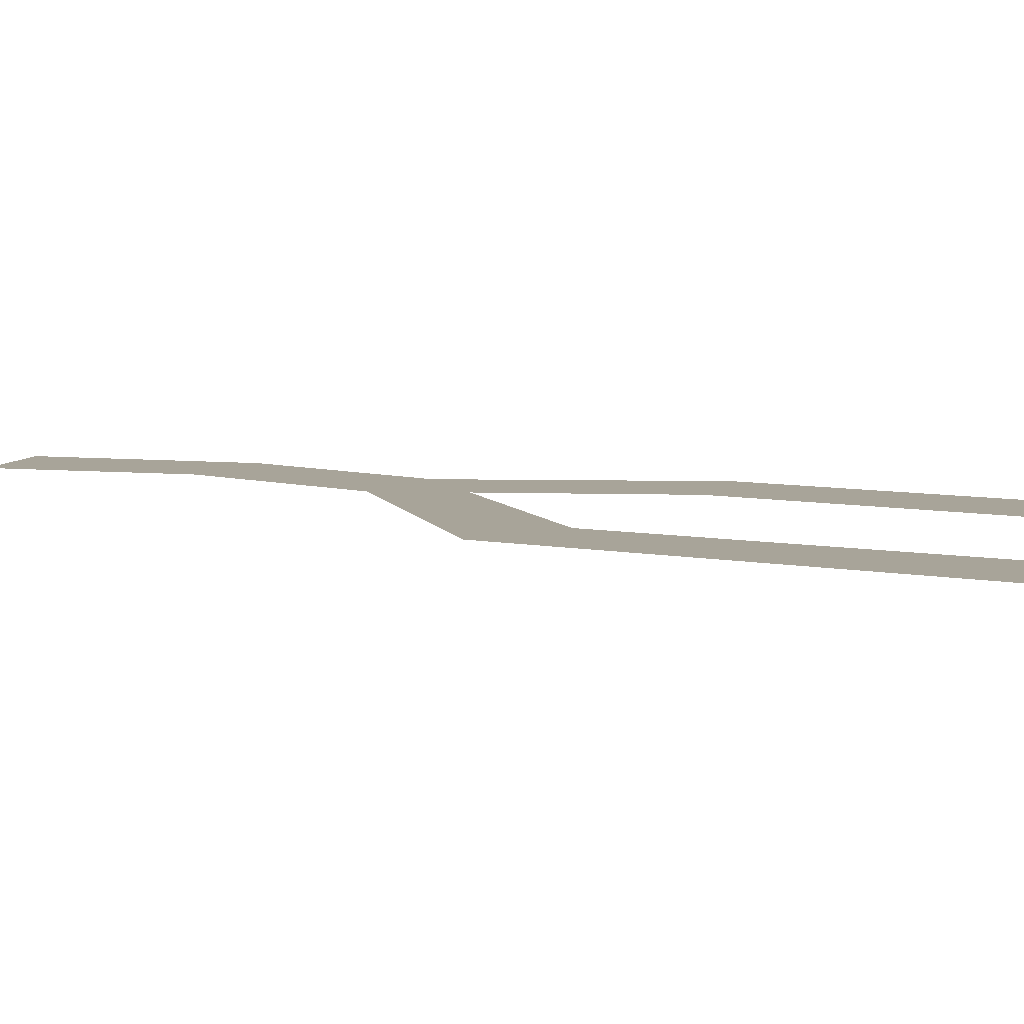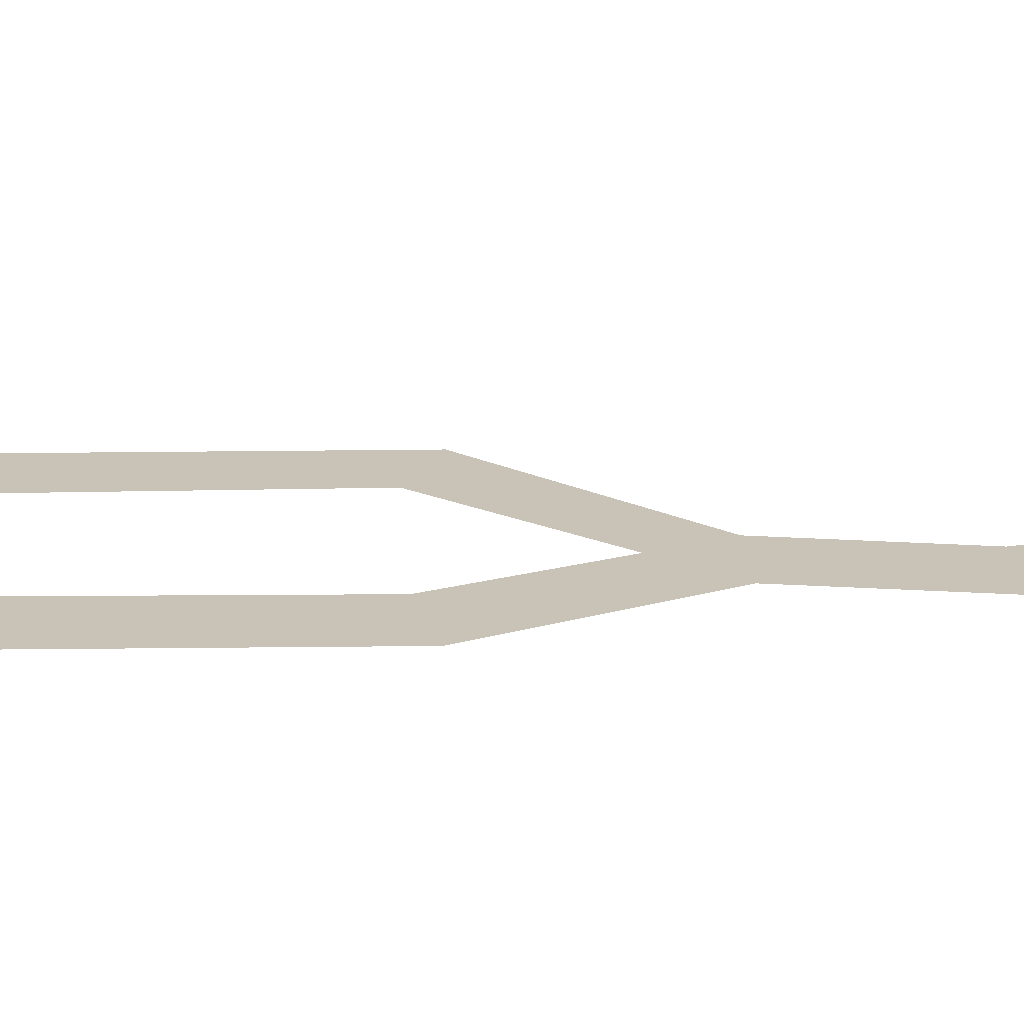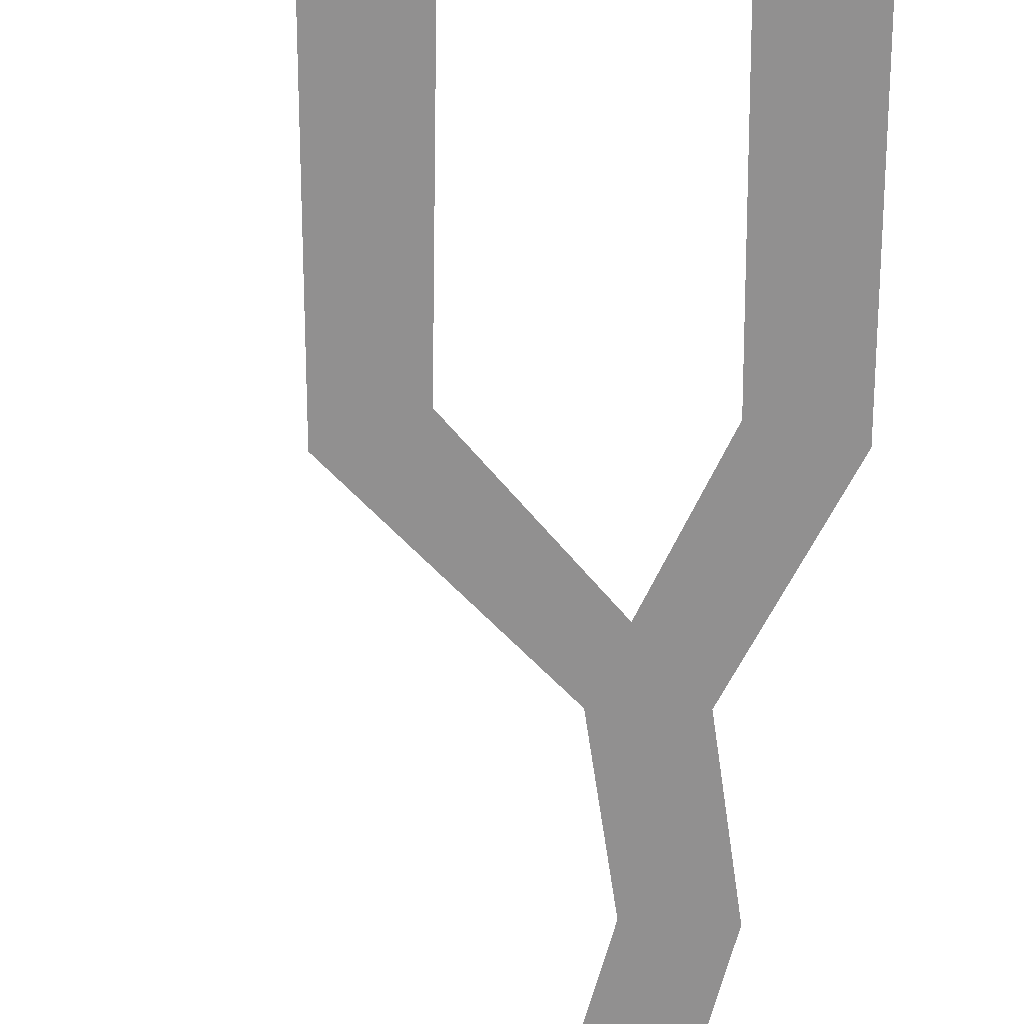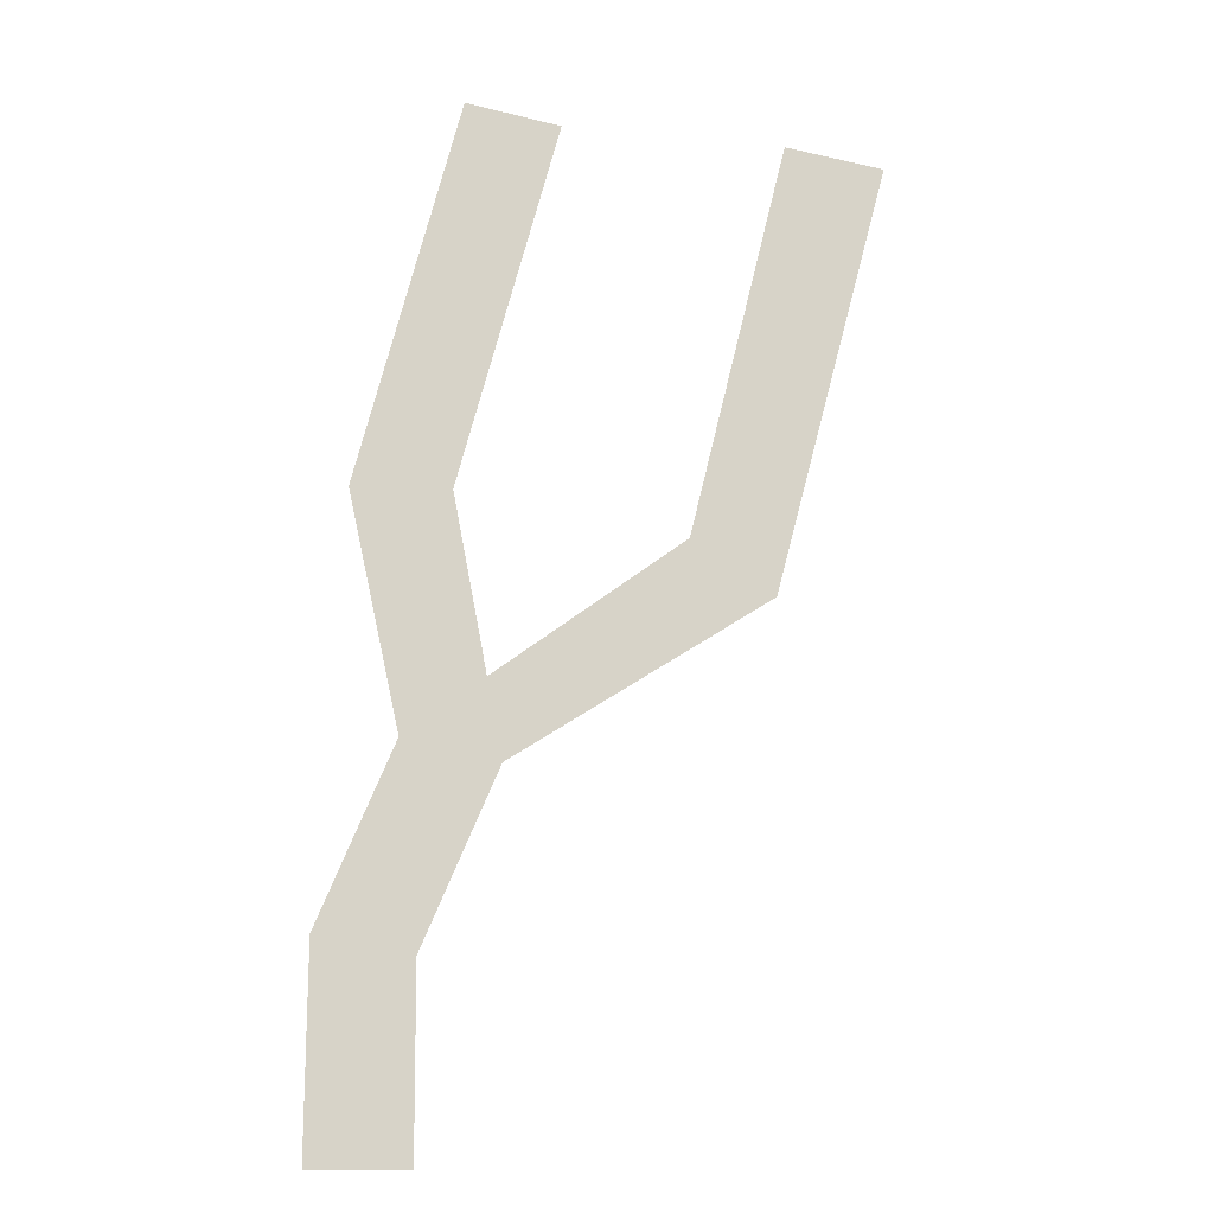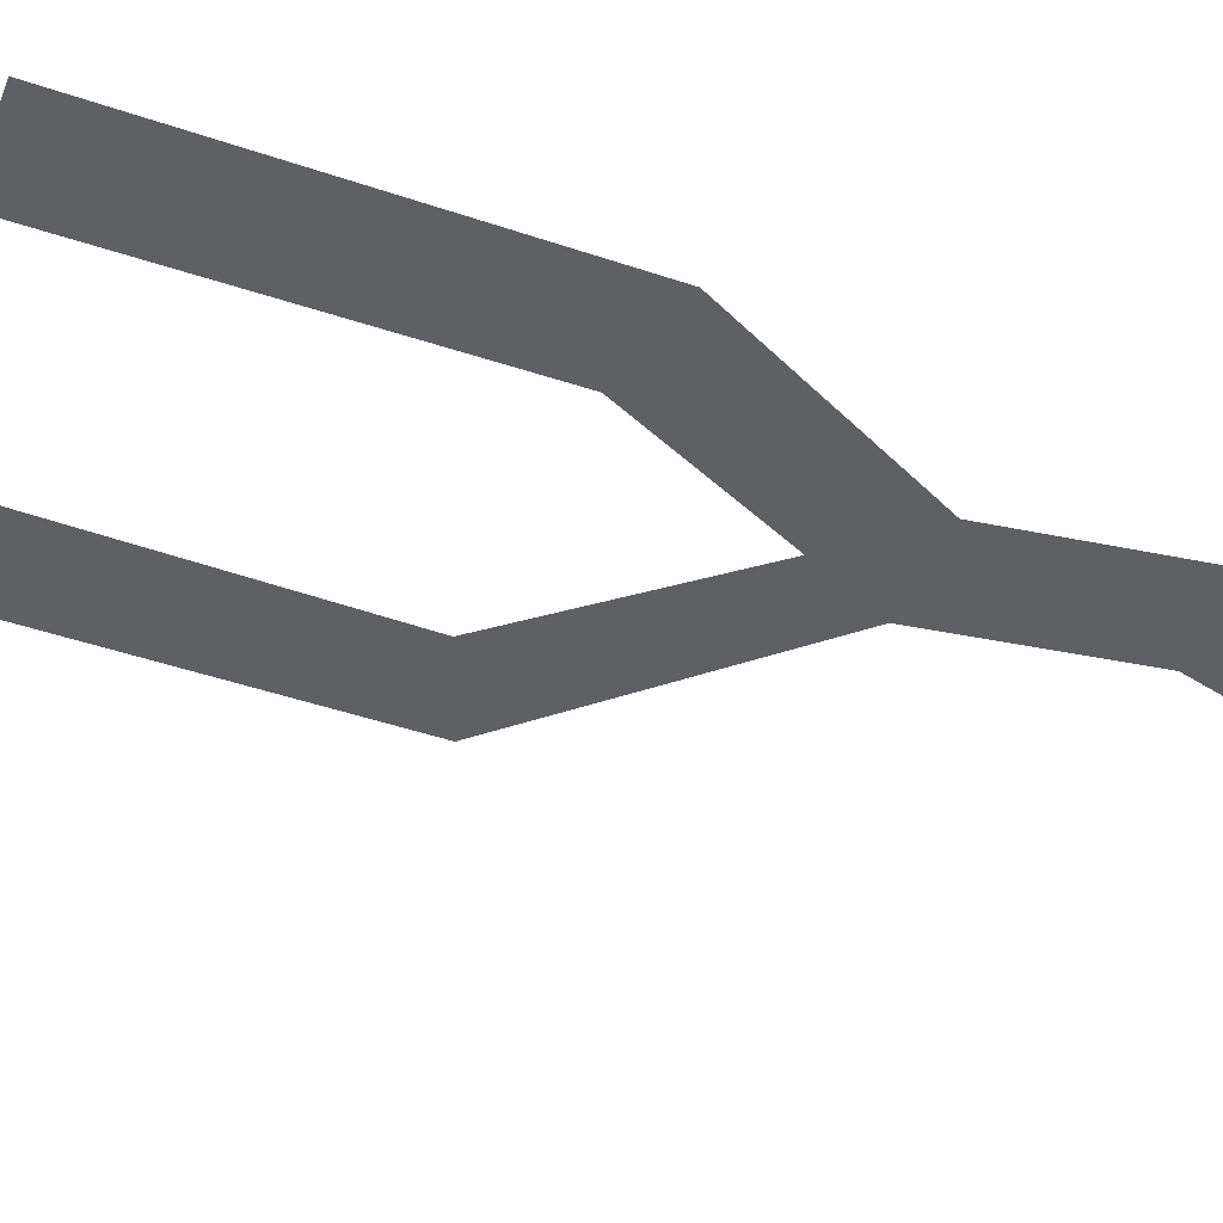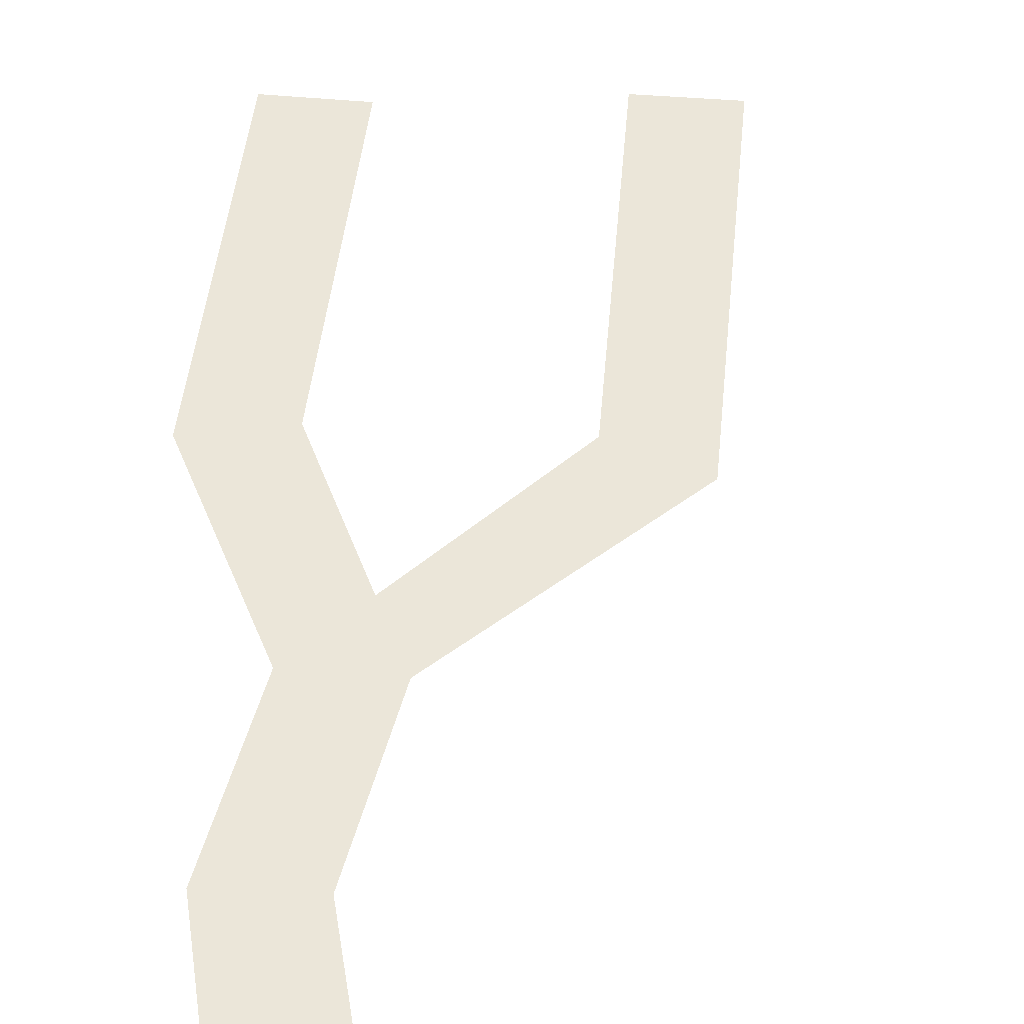
<metadata>
{"format":"obj","ext":"obj","renderer":"f3d","projection":"perspective","resolution":1024,"background":"white","views":[{"elev":7.1,"azim":-74.3,"up":"+Y"},{"elev":19.4,"azim":73.9,"up":"+Y"},{"elev":-65.8,"azim":-14.7,"up":"+Y"},{"elev":-13.7,"azim":-179.3,"up":"+Z"},{"elev":-44.1,"azim":53.4,"up":"+Y"},{"elev":47.8,"azim":171.1,"up":"+Y"}]}
</metadata>
<code>
o Plane
v -0.9899 0 0.8999
v -0.01013 0 1.1
v -1 0 -1
v 0 0 -1
v -1.755 0 2.683
v -0.7858 0 2.928
v -4.325 0 4.256
v -3.509 0 4.835
v -1.256 0 5.326
v -0.2561 0 5.357
v -5.447 0 8.586
v -4.477 0 8.83
v -2.274 0 9.066
v -1.309 0 9.325
f 1 4 3
f 1 6 2
f 5 8 6
f 6 9 5
f 8 11 12
f 9 14 13
f 1 2 4
f 1 5 6
f 5 7 8
f 6 10 9
f 8 7 11
f 9 10 14

</code>
